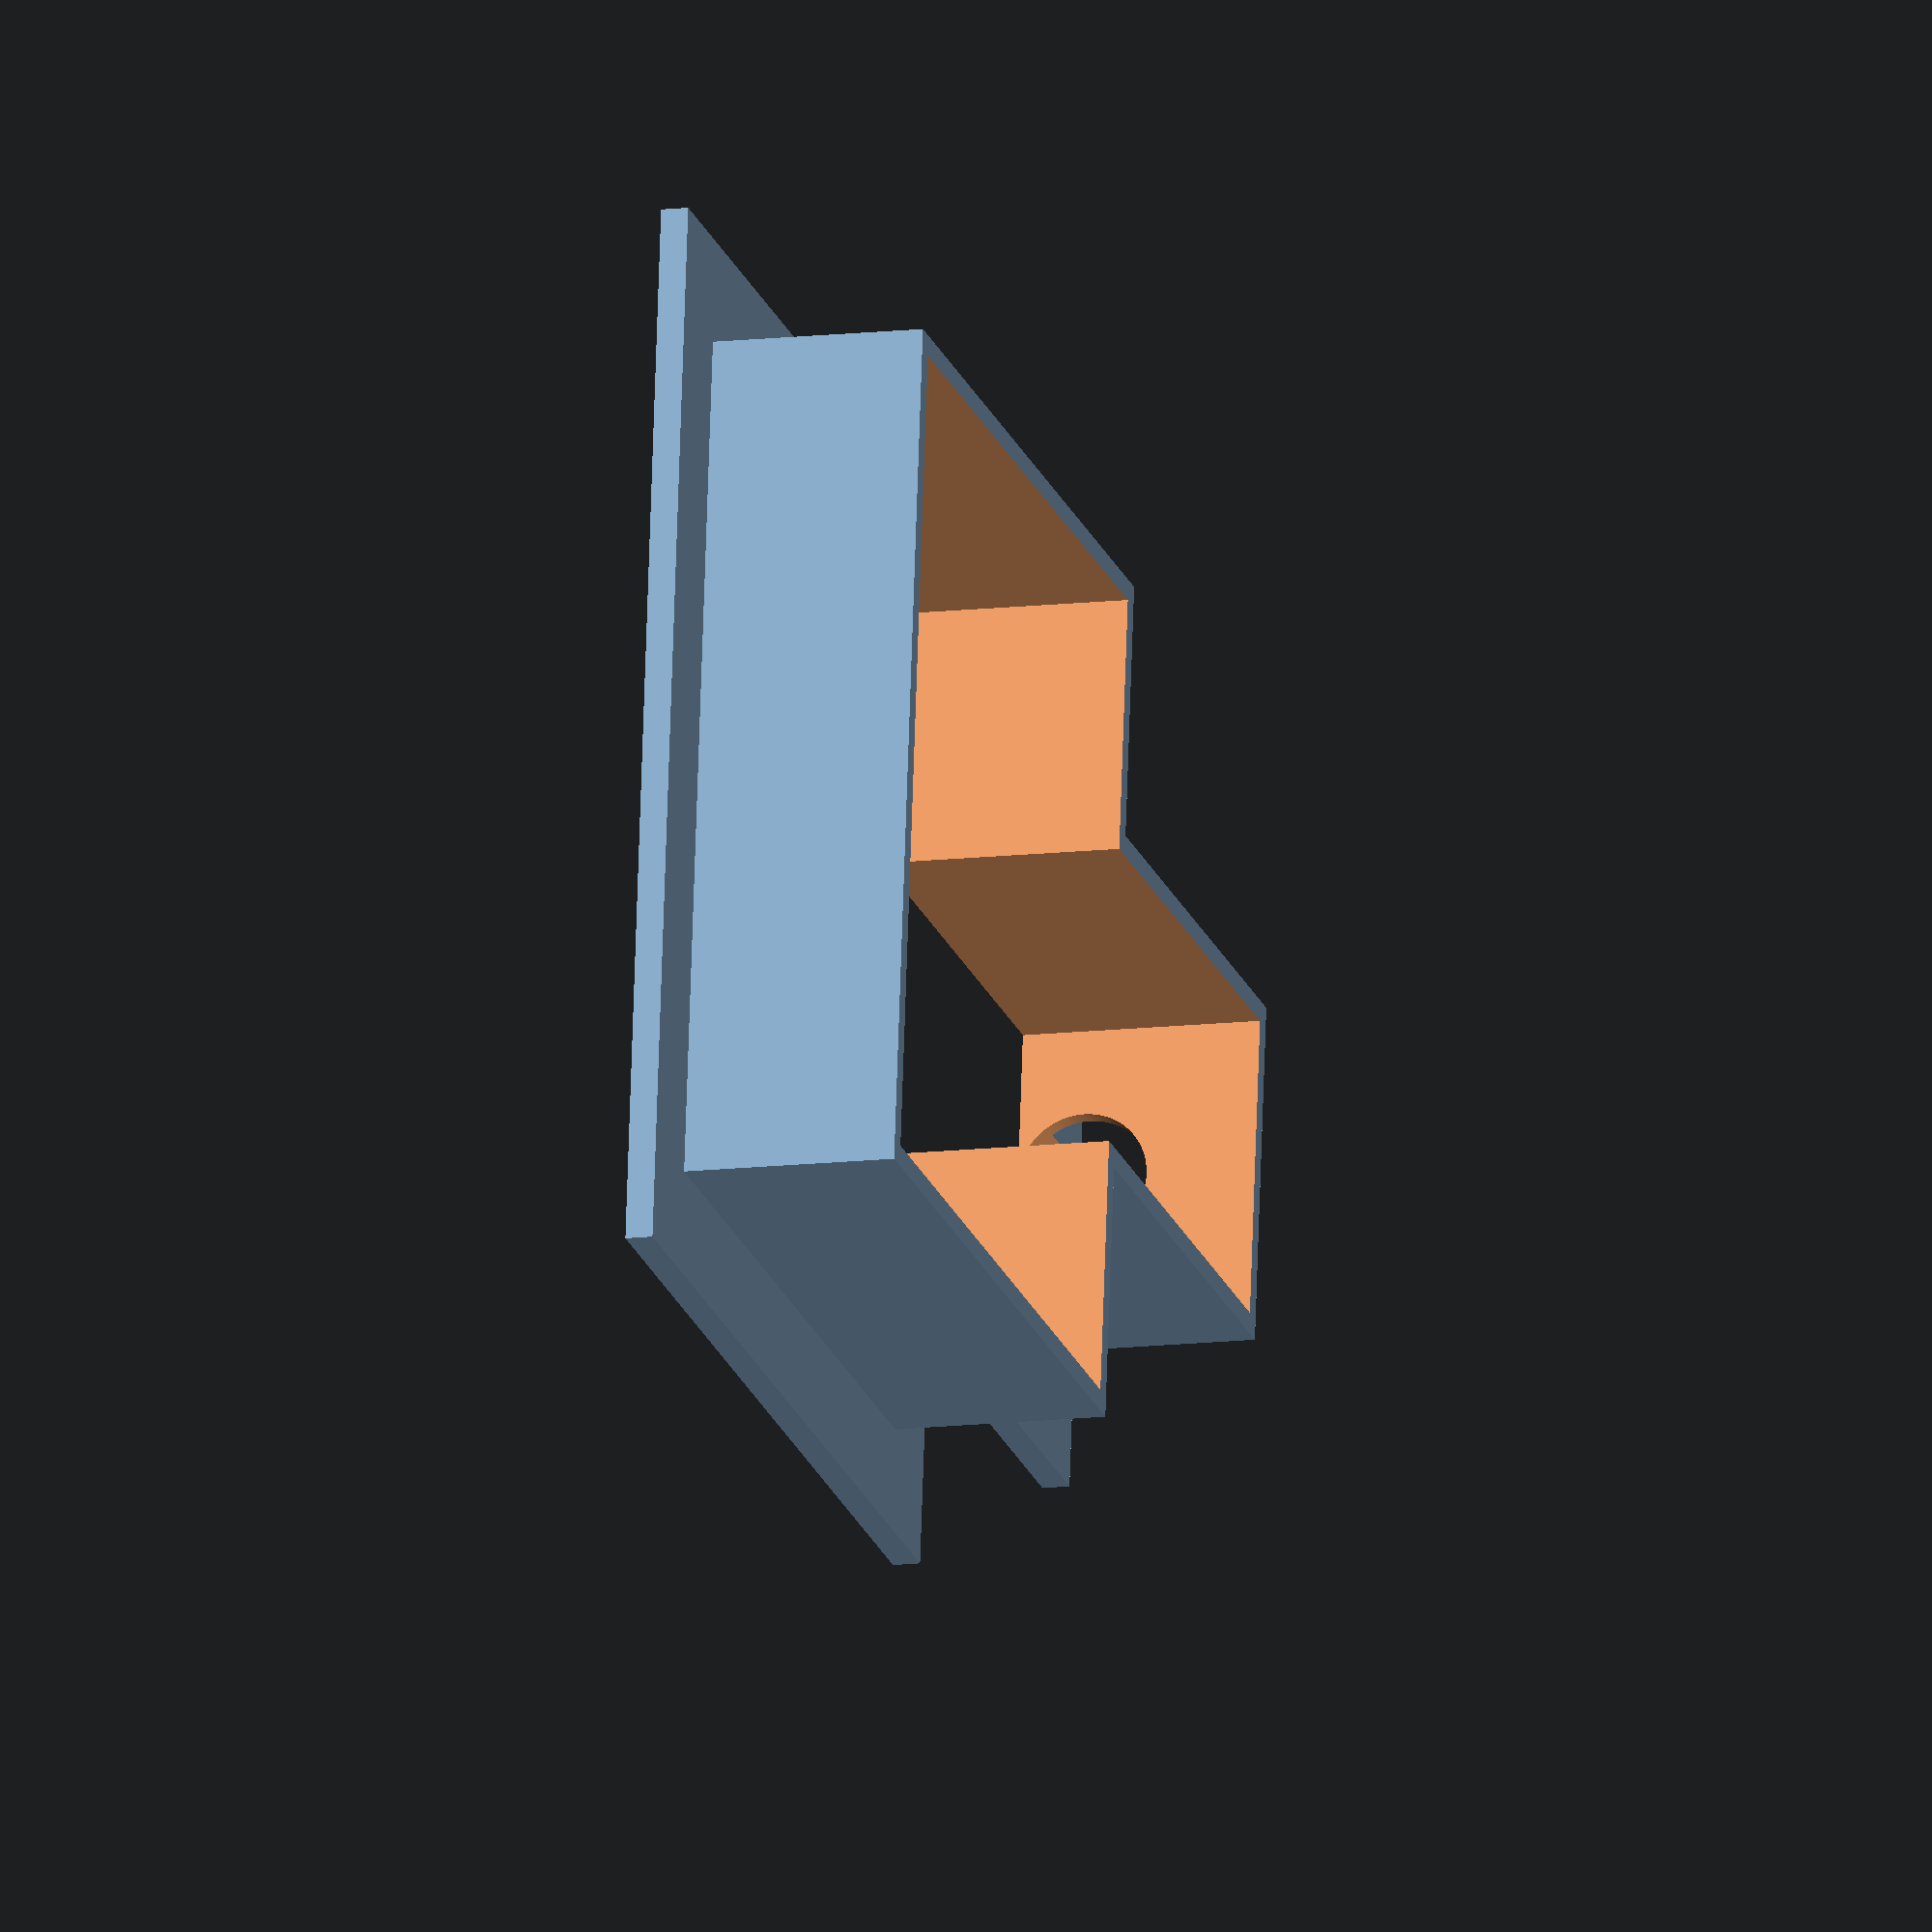
<openscad>
$fn = 90;

$y = 22.5;
$x = 25;
$z = 7;
$t = 1.2;
$b = 3;
$bz = 0.8;

$cx = 10;
$cy = 15;

$k_d = 3.8;

module inner($_z = $z * 2) {
    cube([$x - $t ,$y -$t, $_z], center = true);
    translate([0, -$y/2 - $cy/2 + $t, 0]) cube([$cx-$t, $cy+$t, $_z], center = true);
}

module bottom($_z = $bz) {
    cube([$x + $b*2,$y + $b*2, $_z], center = true);
    translate([0, -$y/2 - $cy/2, 0]) cube([$cx + $b*2, $cy +$b*2, $_z], center = true);
}

module outer() {
    cube([$x,$y, $z], center = true);
    translate([0, -$y/2 - $cy/2, 0]) cube([$cx, $cy, $z], center = true);
}


module p1() {    
    difference() {
        union() {
            translate([0,0,-$z/2 + $bz/2]) bottom();
            outer();
        }
        inner();
        translate([0,0,-($z-$k_d)/2]) rotate([90,0,0]) cylinder(h = $y + $cy, d = $k_d);
    }
}

module p2() {
    inner(1);
}

p1();
//p2();

</openscad>
<views>
elev=192.5 azim=97.0 roll=254.4 proj=o view=solid
</views>
